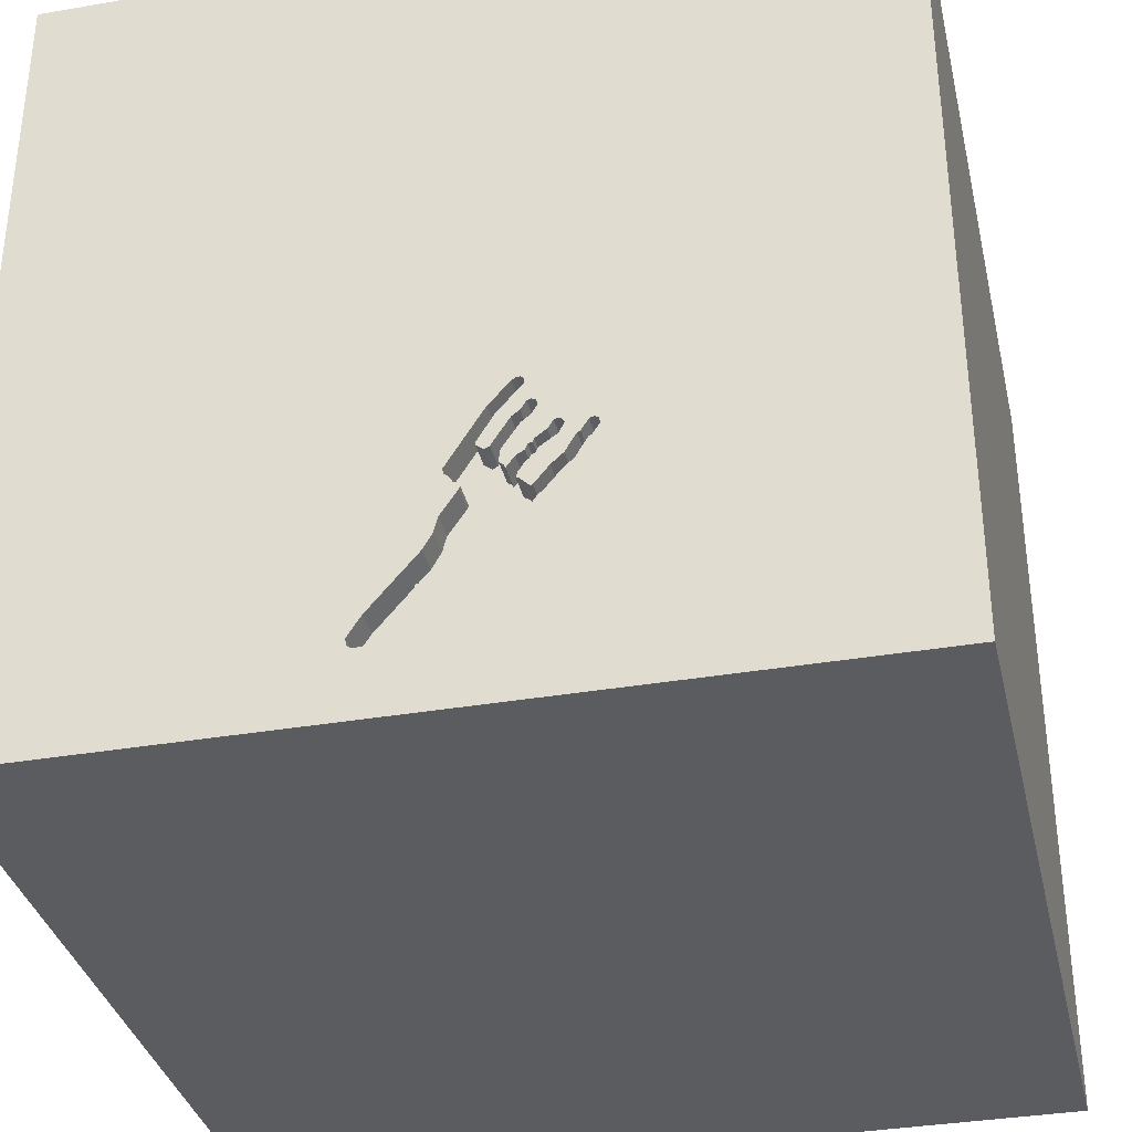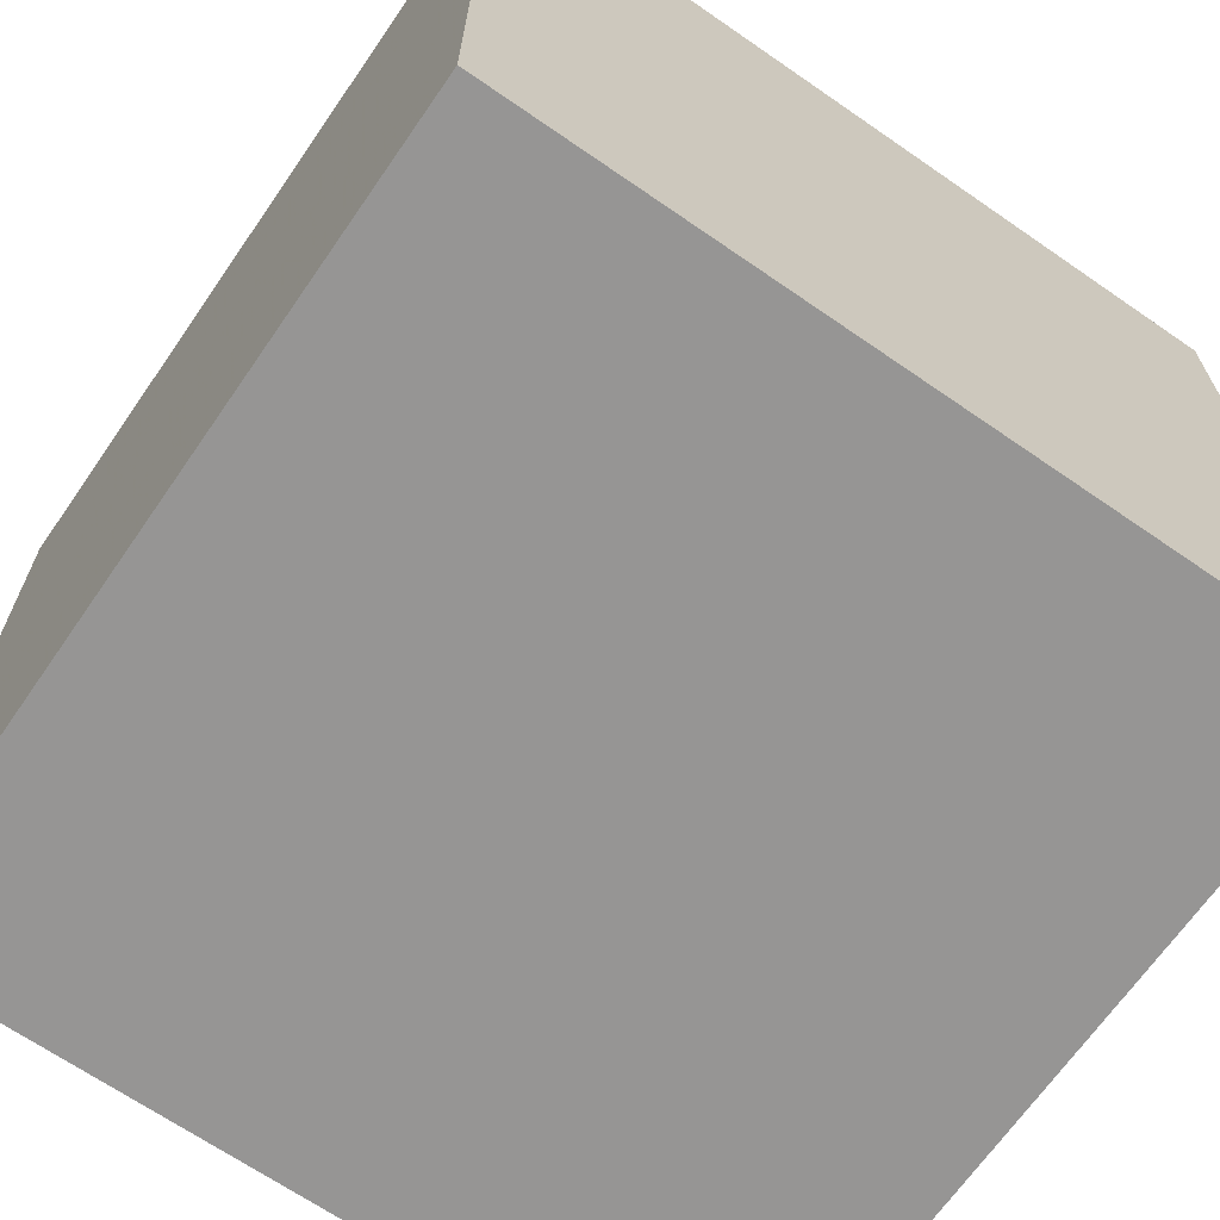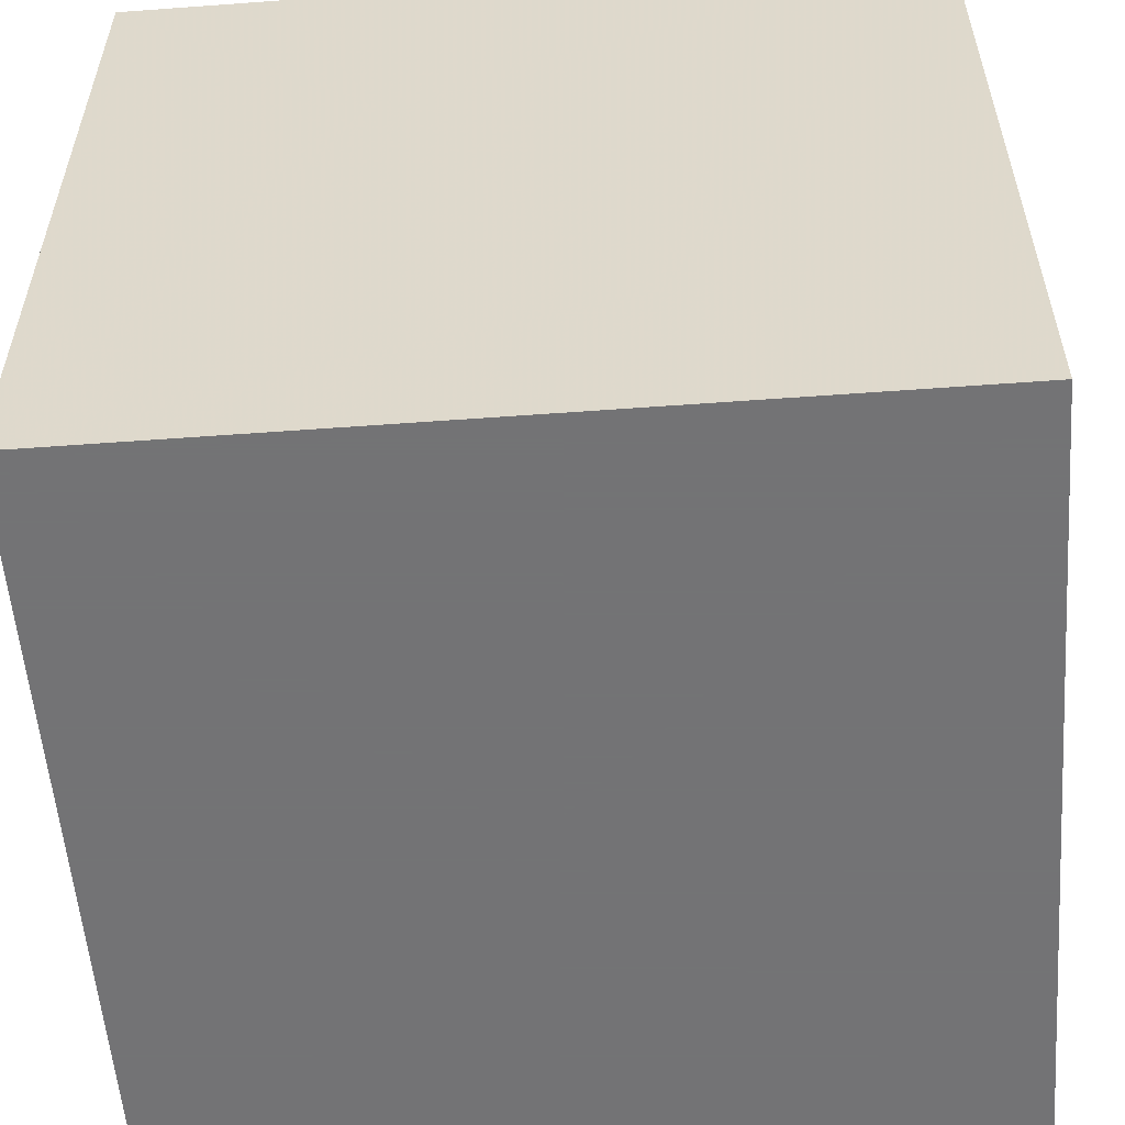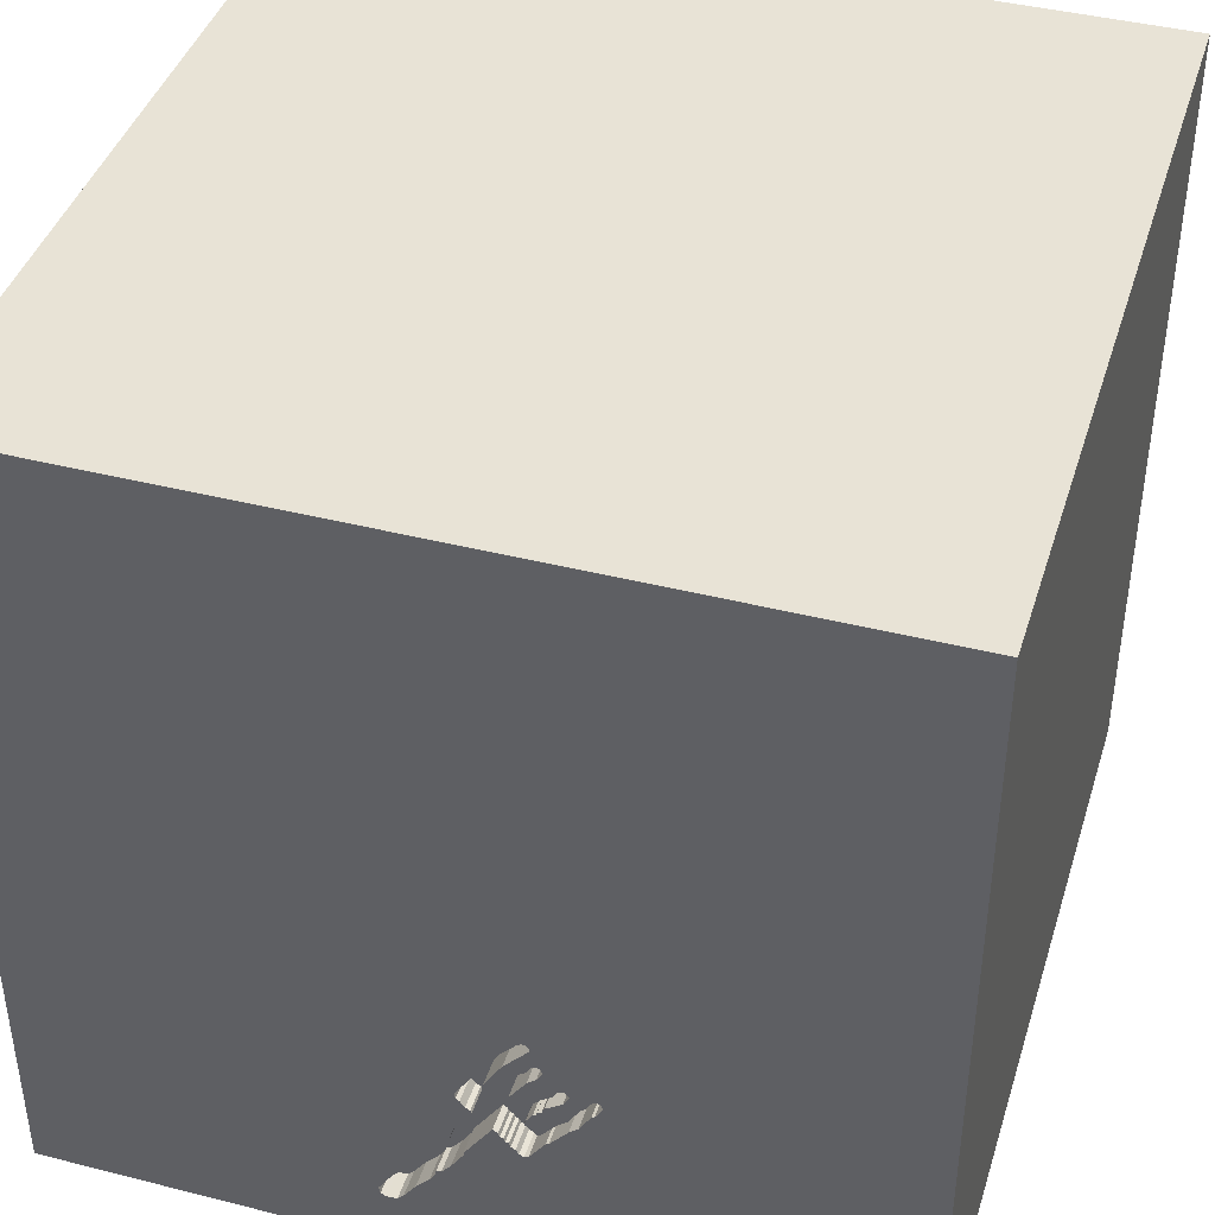
<metadata>
{"format":"obj","ext":"obj","renderer":"f3d","projection":"perspective","resolution":1024,"background":"white","views":[{"elev":-35.0,"azim":-167.1,"up":"+Z"},{"elev":-67.5,"azim":55.3,"up":"+Y"},{"elev":-56.0,"azim":94.4,"up":"+Z"},{"elev":41.6,"azim":-163.0,"up":"+Z"}]}
</metadata>
<code>
o fork_170
v -0.1066 1.5 -0.4699
v -0.1485 1.5 -0.6876
v 0.09398 1.5 -1.085
v 0.09398 1.4 -1.085
v -0.2465 1.5 -0.7783
v -0.2465 1.4 -0.7783
v -0.2183 1.5 -0.3889
v -0.1441 1.5 -0.6778
v -0.3206 1.5 -0.6061
v -0.3206 1.4 -0.6061
v -0.4118 1.5 -0.5686
v -0.4118 1.4 -0.5686
v -0.02782 1.5 -0.7382
v -0.02782 1.4 -0.7382
v -0.254 1.5 -0.4718
v -0.02828 1.5 -0.7598
v -0.3763 1.5 -0.6132
v -0.3763 1.4 -0.6132
v -0.1192 1.5 -0.8282
v -0.1192 1.4 -0.8282
v -0.2744 1.5 -0.8067
v -0.612 0.4687 1.5
v -0.4427 -0 1.5
v -1.029 -1.5 -0.05208
v -0.1794 1.5 -0.3889
v -0.09627 1.5 -0.803
v -0.09627 1.4 -0.803
v -0.1478 1.5 -0.85
v -0.1478 1.4 -0.85
v -0.2309 1.5 -0.6304
v -0.2309 1.4 -0.6304
v -0.3071 1.5 -0.5551
v -0.3071 1.4 -0.5551
v -0.2627 1.5 -0.6471
v -0.2627 1.4 -0.6471
v -0.2645 1.5 -0.811
v -0.2719 1.5 -0.7467
v 1.5 -1.5 1.5
v 0.01221 -0.07609 -1.5
v 0.4427 0.07812 1.5
v 0.2083 1.25 1.5
v 0.625 -1.5 0.4427
v 0.4687 -1.5 -0
v 0.4688 -1.5 -0.7031
v 1.5 -1.5 -1.5
v 0.3385 0.8203 1.5
v 0.7715 1.5 0.3206
v 0.07812 1.5 -1.5
v 0.3125 1.5 -1.354
v 0.7292 -0.4297 1.5
v -0.254 1.5 -0.6664
v 0.2897 1.5 -1.226
v 0.2897 1.4 -1.226
v -0.2362 1.5 -0.6833
v -0.2362 1.4 -0.6833
v 0.005151 1.5 -0.7066
v 0.005151 1.4 -0.7067
v 0.2075 1.4 -1.236
v 0 0.4687 1.5
v 0 -0.4688 1.5
v -0.3255 -1.5 -0.599
v 0.07812 -1.5 -0.1562
v -0.1823 -1.5 1.198
v -0.2083 -1.5 0.625
v -0.1345 1.5 -0.4983
v -0.1562 1.5 -1.094
v -0.1008 1.5 -0.629
v -0.1049 1.5 -0.8085
v -0.4189 1.5 -0.6297
v 0.1164 1.5 -1.121
v -0.3861 1.5 -0.6089
v -0.02828 1.4 -0.7598
v -0.01946 1.5 -0.7347
v -0.07475 1.5 -0.6089
v 0.04385 1.5 -1.029
v 1.172 -1.5 0.2344
v -0.2973 1.5 -0.7151
v -0.2973 1.4 -0.7151
v -0.153 1.5 -0.8639
v -0.153 1.4 -0.8639
v -0.1924 1.5 -0.3795
v -0.1924 1.4 -0.3795
v -0.4399 1.5 -0.5688
v -0.4399 1.4 -0.5688
v -0.3683 1.5 -0.7037
v -0.3683 1.4 -0.7037
v -0.2194 1.5 -0.4038
v -0.2194 1.4 -0.4038
v -0.002977 1.5 -0.7189
v -0.1785 1.5 -0.8907
v -0.1785 1.4 -0.8907
v -0.1066 1.4 -0.4699
v 0.2433 1.5 -1.153
v 0.2433 1.4 -1.153
v 0.07612 1.5 -1.068
v 0.07612 1.4 -1.068
v 0.000802 1.4 -0.95
v -0.1936 1.5 -0.6668
v -0.1936 1.4 -0.6668
v -0.2073 1.5 -0.3783
v -0.2073 1.4 -0.3783
v 0.1164 1.4 -1.121
v -0.4445 1.5 -0.5894
v -0.4445 1.4 -0.5894
v -0.2744 1.4 -0.8067
v -0.4687 -1.5 0.1562
v -0.625 1.5 -0.4167
v -0.1008 1.4 -0.629
v -1.5 0.1823 -1.094
v -1.5 0.4167 0.2214
v -1.5 0.2214 1.172
v -1.5 0.2083 -0.4557
v -1.5 1.5 -1.5
v -1.5 -0.1562 0.1562
v -1.5 1.5 1.5
v -1.5 1.25 -0.2083
v -1.5 -1.5 -1.5
v -1.5 -0.625 0.1562
v -1.5 -0.3906 0.625
v -1.5 -0.4687 -0.4167
v -1.5 1.5 -0.1562
v -1.5 -1.198 0.1823
v -1.5 -1.5 1.5
v -1.5 0.8333 -0.2083
v -0.1992 1.5 -0.7358
v -0.409 1.5 -0.6341
v -0.409 1.4 -0.6341
v -0.2222 1.5 -0.6496
v 0.02232 1.5 -0.678
v -0.1654 1.5 -0.7055
v -0.1654 1.4 -0.7055
v -0.0111 1.5 -0.7311
v -0.0111 1.4 -0.7311
v -0.2487 1.5 -0.6135
v -0.2487 1.4 -0.6135
v -0.3861 1.4 -0.6089
v -0.1139 1.5 -0.8143
v 0.07521 1.4 -0.9557
v -0.254 1.4 -0.4718
v -0.2879 1.5 -0.5853
v -0.2879 1.4 -0.5853
v -0.1361 1.5 -0.8461
v -0.2259 1.5 -0.4715
v -0.2259 1.4 -0.4715
v 1.5 1.5 1.5
v -0.2091 1.5 -0.8926
v -0.2091 1.4 -0.8926
v -0.1682 1.5 -0.8736
v -0.3406 1.5 -0.5693
v -0.3406 1.4 -0.5693
v -0.254 1.4 -0.6664
v 0.09421 1.5 -1.075
v 0.09421 1.4 -1.075
v -0.3341 1.5 -0.5599
v 0.02232 1.4 -0.678
v -0.1485 1.4 -0.6876
v -0.3277 1.5 -0.5505
v -0.3277 1.4 -0.5505
v -0.03217 1.5 -0.7481
v -0.1789 1.5 -0.523
v -0.2382 1.5 -0.7801
v -0.2382 1.4 -0.7801
v 0.2666 1.5 -1.262
v 0.2666 1.4 -1.262
v -0.3575 1.5 -0.6455
v 1.5 1.5 -1.5
v 1.5 0.3971 -0.8529
v 1.5 -0.5135 0.5599
v 0.03034 1.5 -0.8463
v 0.04407 1.5 -0.9013
v 0.04407 1.4 -0.9013
v 0.04384 1.4 -1.029
v -0.2085 1.5 -0.5489
v -0.2085 1.4 -0.5489
v -1.107 -0.2279 1.5
v -0.4297 1.5 0.5745
v -0.4257 1.5 -0.5633
v -0.2066 1.5 -0.5017
v -0.1601 1.5 -0.6915
v -0.1601 1.4 -0.6915
v -0.3373 1.5 -0.73
v -0.1682 1.4 -0.8736
v -0.315 1.5 -0.6991
v 0.03673 1.5 -0.8719
v -0.1441 1.4 -0.6778
v 0.000573 1.5 -0.9608
v -0.07475 1.4 -0.6089
v -0.1952 1.5 -0.8978
v -0.1952 1.4 -0.8978
v 0.05984 1.5 -0.9288
v -0.2263 1.5 -0.6876
v -0.2263 1.4 -0.6876
v -0.2222 1.4 -0.6496
v -0.118 1.5 -0.6187
v -0.2078 1.5 -0.7501
v 0.2754 1.5 -1.256
v -0.4189 1.4 -0.6297
v 0.2286 1.5 -1.258
v 0.2286 1.4 -1.258
v 0.000802 1.5 -0.95
v -0.2398 1.5 -0.4663
v -0.2586 1.5 -0.4924
v -0.2586 1.4 -0.4924
v -0.1139 1.4 -0.8143
v -0.2066 1.4 -0.5017
v -0.2183 1.4 -0.3889
v -0.1792 1.5 -0.5922
v -0.1961 1.5 -0.7463
v -0.1961 1.4 -0.7463
v 0.01774 1.5 -0.6986
v 0.01774 1.4 -0.6986
v -0.1498 1.5 -0.6354
v -0.3168 1.5 -0.5529
v -0.3373 1.4 -0.73
v -0.2012 1.5 -0.7292
v -0.2645 1.4 -0.811
v -0.1345 1.4 -0.4983
v -0.07292 1.5 -0.6006
v -0.07292 1.4 -0.6006
v 0.03034 1.4 -0.8463
v 0.165 1.5 -1.175
v 0.165 1.4 -1.175
v 0.1592 1.5 -1.054
v -0.1308 1.5 -0.8321
v -0.1308 1.4 -0.8321
v -0.24 1.5 -0.6716
v -0.24 1.4 -0.6716
v -0.4257 1.4 -0.5633
v -0.2394 1.5 -0.5226
v 0.07521 1.5 -0.9557
v 0.2075 1.5 -1.236
v 0.2842 1.5 -1.251
v 0.2842 1.4 -1.251
v -0.2078 1.4 -0.7501
v 0.000573 1.4 -0.9608
v -0.03217 1.4 -0.7481
v -0.3125 1.5 -0.5208
v -0.3125 1.5 -0.3125
v -0.2449 1.5 -0.6251
v -0.2449 1.4 -0.6251
v -0.1794 1.4 -0.3889
v -0.118 1.4 -0.6187
v -0.3387 1.5 -0.6778
v -0.3387 1.4 -0.6778
v -0.1498 1.4 -0.6354
v -0.2023 1.5 -0.7254
v -0.2023 1.4 -0.7254
v -0.2079 1.5 -0.6582
v -0.1361 1.4 -0.8461
v -0.2398 1.4 -0.4663
v -0.2394 1.4 -0.5226
v -0.1789 1.4 -0.523
f 123 122 117
f 123 175 115
f 123 63 38
f 115 111 123
f 117 24 123
f 119 122 123
f 119 118 122
f 64 63 123
f 111 119 123
f 24 106 123
f 123 23 175
f 106 64 123
f 38 60 123
f 119 114 118
f 23 22 175
f 118 117 122
f 22 115 175
f 111 110 119
f 118 120 117
f 64 38 63
f 115 110 111
f 24 61 106
f 106 62 64
f 64 42 38
f 60 23 123
f 117 61 24
f 38 50 60
f 110 114 119
f 114 120 118
f 62 42 64
f 60 40 23
f 50 40 60
f 114 112 120
f 61 62 106
f 23 59 22
f 62 43 42
f 40 59 23
f 110 112 114
f 112 117 120
f 59 115 22
f 115 124 110
f 42 76 38
f 50 38 40
f 40 46 59
f 124 112 110
f 62 45 43
f 43 76 42
f 145 46 40
f 115 116 124
f 112 109 117
f 61 44 62
f 44 45 62
f 59 46 115
f 39 117 113
f 43 45 76
f 38 145 40
f 46 41 115
f 176 121 115
f 121 116 115
f 124 113 112
f 113 109 112
f 109 113 117
f 61 45 44
f 39 45 117
f 117 45 61
f 116 113 124
f 145 41 46
f 113 121 176
f 45 38 76
f 145 38 168
f 47 176 115
f 47 238 176
f 238 107 176
f 107 113 176
f 167 145 168
f 7 87 238
f 47 1 25
f 100 7 238
f 47 25 81
f 100 238 47
f 47 81 100
f 237 107 238
f 41 145 115
f 1 47 129
f 238 87 65
f 160 178 143
f 238 65 160
f 202 229 237
f 238 160 143
f 202 237 238
f 238 143 201
f 15 202 238
f 201 15 238
f 121 113 116
f 47 115 145
f 166 129 47
f 67 194 160
f 65 67 160
f 8 2 237
f 173 207 212
f 237 229 173
f 212 8 237
f 237 173 212
f 103 69 107
f 237 213 157
f 107 237 157
f 107 157 154
f 107 154 149
f 149 9 183
f 183 243 165
f 183 165 17
f 83 103 107
f 149 183 17
f 177 83 107
f 149 17 71
f 149 71 11
f 177 107 149
f 149 11 177
f 166 169 129
f 169 132 89
f 169 89 56
f 210 129 169
f 169 56 210
f 65 218 74
f 74 67 65
f 32 213 237
f 179 130 98
f 237 2 179
f 98 248 128
f 32 237 179
f 30 239 134
f 134 140 32
f 32 179 98
f 98 128 30
f 30 134 32
f 98 30 32
f 85 107 69
f 69 126 85
f 246 215 77
f 77 183 9
f 51 226 54
f 54 191 246
f 246 77 9
f 51 54 246
f 9 34 51
f 9 51 246
f 85 113 107
f 169 230 184
f 159 13 73
f 73 132 169
f 159 73 169
f 16 159 169
f 181 113 85
f 37 77 215
f 215 125 208
f 195 161 5
f 215 208 195
f 5 37 215
f 215 195 5
f 168 38 45
f 166 230 169
f 184 230 190
f 190 170 184
f 113 181 21
f 90 148 66
f 113 21 36
f 188 90 66
f 113 36 146
f 188 66 113
f 113 146 188
f 142 224 19
f 19 137 68
f 79 28 142
f 66 148 79
f 19 68 66
f 79 142 19
f 66 79 19
f 230 166 93
f 93 223 230
f 66 68 26
f 66 26 200
f 231 70 221
f 52 93 166
f 52 166 49
f 163 196 232
f 49 231 198
f 49 198 163
f 232 52 49
f 49 163 232
f 70 231 66
f 66 200 186
f 95 152 3
f 66 186 75
f 95 3 70
f 66 75 95
f 66 95 70
f 167 168 45
f 48 231 49
f 48 66 231
f 48 113 66
f 166 48 49
f 48 39 113
f 166 39 48
f 166 145 167
f 166 47 145
f 166 45 39
f 166 167 45
f 241 88 82
f 241 217 88
f 241 82 25
f 206 82 88
f 92 217 241
f 88 217 65
f 65 87 88
f 81 25 82
f 25 1 241
f 206 101 82
f 206 88 7
f 92 219 217
f 92 241 1
f 87 7 88
f 82 101 81
f 7 100 101
f 101 206 7
f 92 155 219
f 217 219 65
f 1 129 92
f 100 81 101
f 155 92 129
f 219 155 187
f 218 65 219
f 74 218 219
f 219 187 74
f 57 187 155
f 129 210 211
f 211 155 129
f 57 108 187
f 211 57 155
f 210 56 211
f 187 108 74
f 14 108 57
f 57 211 56
f 67 74 108
f 185 108 14
f 57 133 14
f 56 89 57
f 108 242 194
f 194 67 108
f 245 108 185
f 156 185 14
f 133 57 89
f 89 132 133
f 73 13 14
f 14 133 73
f 108 245 242
f 245 185 212
f 185 156 8
f 156 14 236
f 132 73 133
f 13 159 14
f 160 194 242
f 242 252 160
f 242 245 174
f 8 212 185
f 212 207 245
f 2 8 156
f 27 156 236
f 236 14 159
f 242 174 252
f 207 173 174
f 174 245 207
f 156 180 2
f 27 131 156
f 236 72 27
f 159 16 236
f 252 205 160
f 174 205 252
f 179 2 180
f 156 131 180
f 204 131 27
f 72 236 16
f 27 72 220
f 178 160 205
f 205 174 251
f 173 229 251
f 251 174 173
f 180 131 179
f 131 204 209
f 68 137 204
f 204 27 68
f 16 169 72
f 220 97 27
f 220 72 169
f 205 144 178
f 203 205 251
f 130 179 131
f 247 131 209
f 204 225 209
f 27 26 68
f 97 220 171
f 200 26 27
f 27 97 200
f 220 169 184
f 143 178 144
f 205 203 144
f 229 202 203
f 203 251 229
f 98 130 131
f 131 99 98
f 247 99 131
f 247 209 125
f 215 246 247
f 125 215 247
f 225 204 20
f 29 209 225
f 137 19 20
f 20 204 137
f 97 171 138
f 184 170 171
f 171 220 184
f 201 143 144
f 144 250 201
f 203 250 144
f 202 15 203
f 247 192 99
f 208 125 209
f 246 191 247
f 19 224 225
f 225 20 19
f 234 209 29
f 29 225 249
f 235 97 138
f 138 171 190
f 190 230 138
f 170 190 171
f 186 200 97
f 97 235 186
f 203 139 250
f 139 203 15
f 248 98 99
f 99 193 248
f 192 247 191
f 99 192 193
f 195 208 209
f 209 234 195
f 224 142 225
f 29 162 234
f 142 28 29
f 29 249 142
f 249 225 142
f 235 138 172
f 230 223 138
f 250 139 201
f 15 201 139
f 128 248 193
f 193 192 227
f 29 182 162
f 234 162 195
f 28 79 29
f 75 186 235
f 235 172 75
f 138 96 172
f 94 138 223
f 223 93 94
f 193 31 128
f 191 54 55
f 55 192 191
f 193 227 151
f 227 192 55
f 29 80 182
f 182 216 162
f 161 195 162
f 80 29 79
f 138 153 96
f 172 96 75
f 94 153 138
f 30 128 31
f 193 35 31
f 151 35 193
f 151 227 51
f 54 226 227
f 227 55 54
f 182 80 148
f 216 182 147
f 162 216 6
f 5 161 162
f 162 6 5
f 79 148 80
f 96 153 95
f 95 75 96
f 102 153 94
f 93 52 53
f 53 94 93
f 31 240 30
f 35 240 31
f 35 151 34
f 226 51 227
f 51 34 151
f 216 147 36
f 147 182 91
f 105 6 216
f 152 95 153
f 4 153 102
f 102 94 222
f 53 58 94
f 239 30 240
f 240 35 135
f 34 9 35
f 148 90 91
f 91 182 148
f 146 36 147
f 36 21 216
f 91 189 147
f 105 78 6
f 105 216 21
f 37 5 6
f 6 78 37
f 3 152 153
f 153 4 3
f 4 102 70
f 70 3 4
f 102 222 70
f 94 58 222
f 53 199 58
f 52 232 233
f 233 53 52
f 134 239 240
f 240 135 134
f 135 35 141
f 10 35 9
f 147 189 146
f 90 188 189
f 189 91 90
f 105 214 78
f 21 181 105
f 77 37 78
f 221 70 222
f 222 58 221
f 53 164 199
f 58 199 231
f 233 164 53
f 232 196 233
f 140 134 135
f 135 141 140
f 10 141 35
f 9 149 10
f 188 146 189
f 214 105 181
f 214 244 78
f 78 244 183
f 183 77 78
f 231 221 58
f 163 198 199
f 199 164 163
f 198 231 199
f 196 163 164
f 164 233 196
f 141 10 33
f 150 10 149
f 244 214 86
f 243 183 244
f 32 140 141
f 141 33 32
f 150 33 10
f 149 154 150
f 181 85 86
f 86 214 181
f 86 127 244
f 165 243 244
f 244 18 165
f 150 158 33
f 154 157 158
f 158 150 154
f 85 126 127
f 127 86 85
f 244 127 18
f 17 165 18
f 33 158 213
f 213 32 33
f 157 213 158
f 126 69 127
f 18 127 136
f 71 17 18
f 18 136 71
f 197 127 69
f 136 127 197
f 104 136 197
f 136 12 71
f 69 103 104
f 104 197 69
f 136 104 12
f 11 71 12
f 104 228 12
f 12 228 11
f 103 83 84
f 84 104 103
f 104 84 228
f 177 11 228
f 83 177 84
f 228 84 177

</code>
